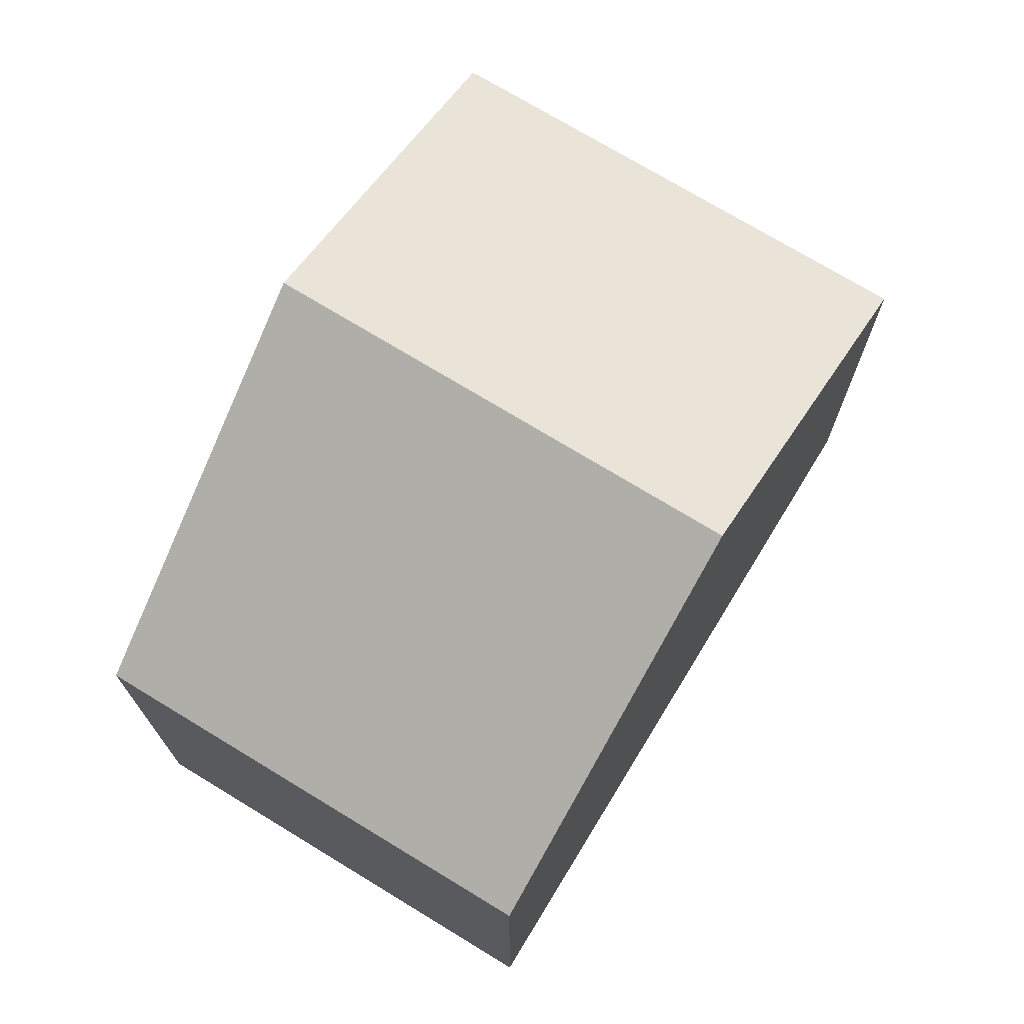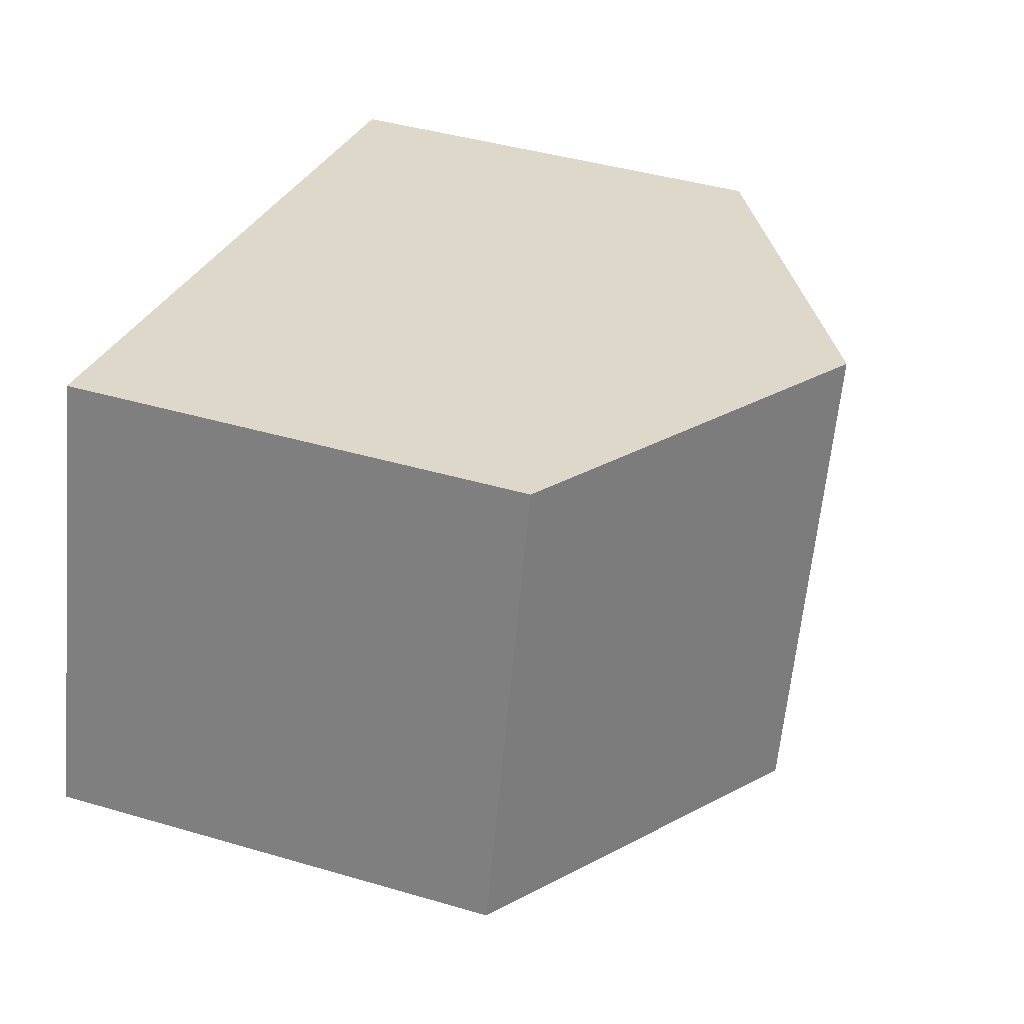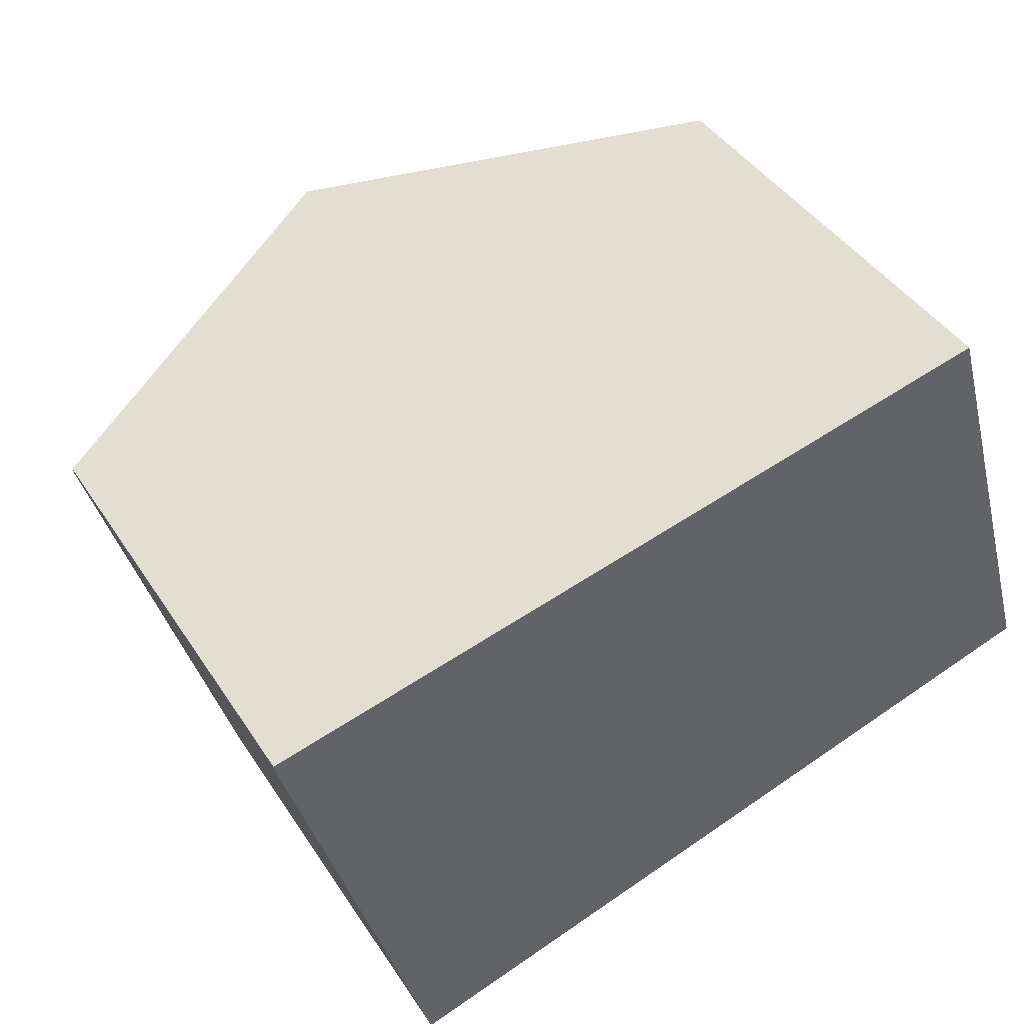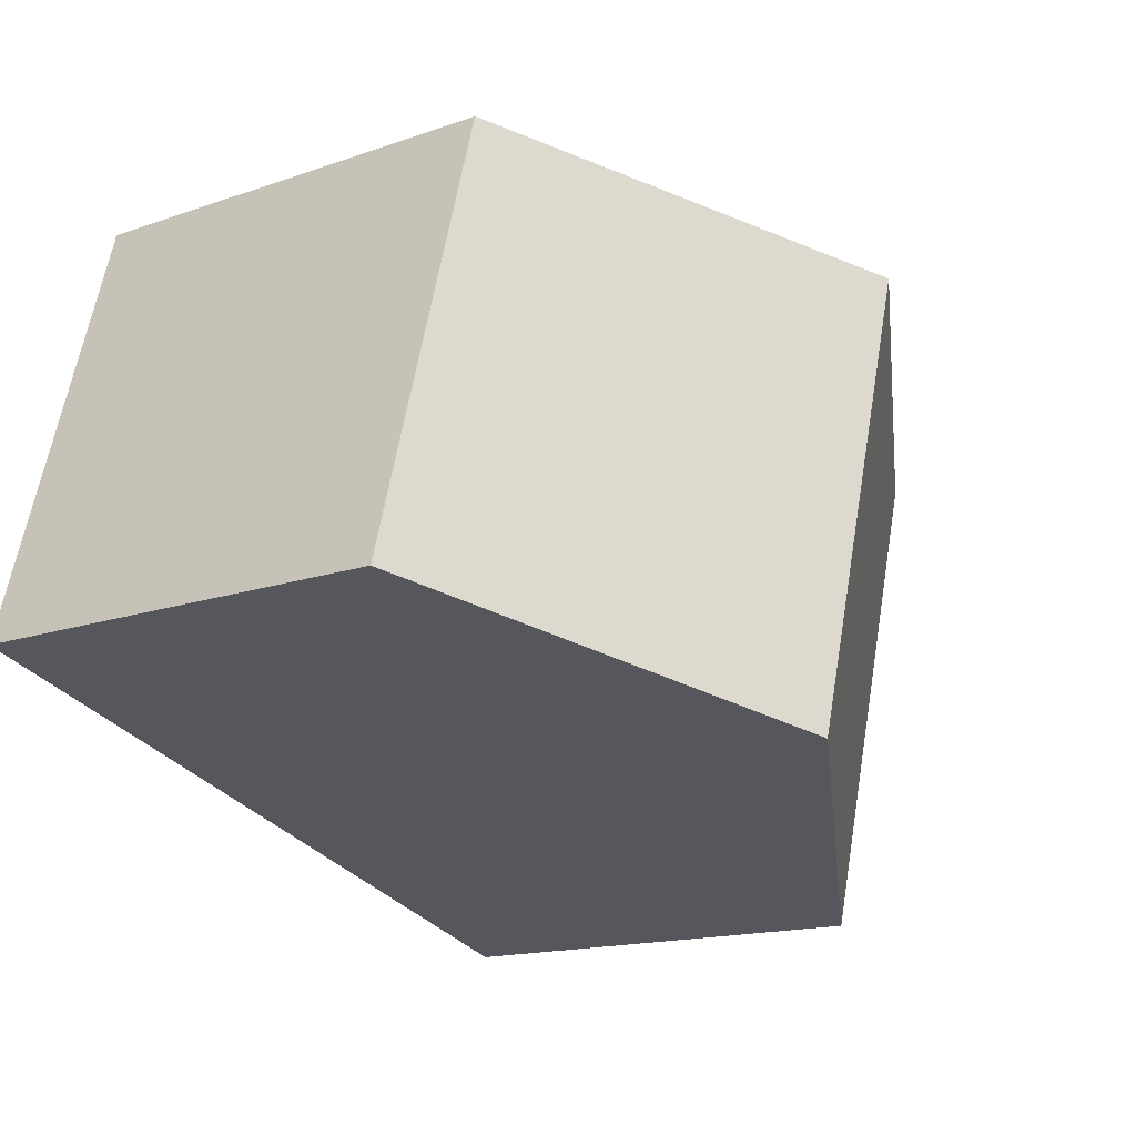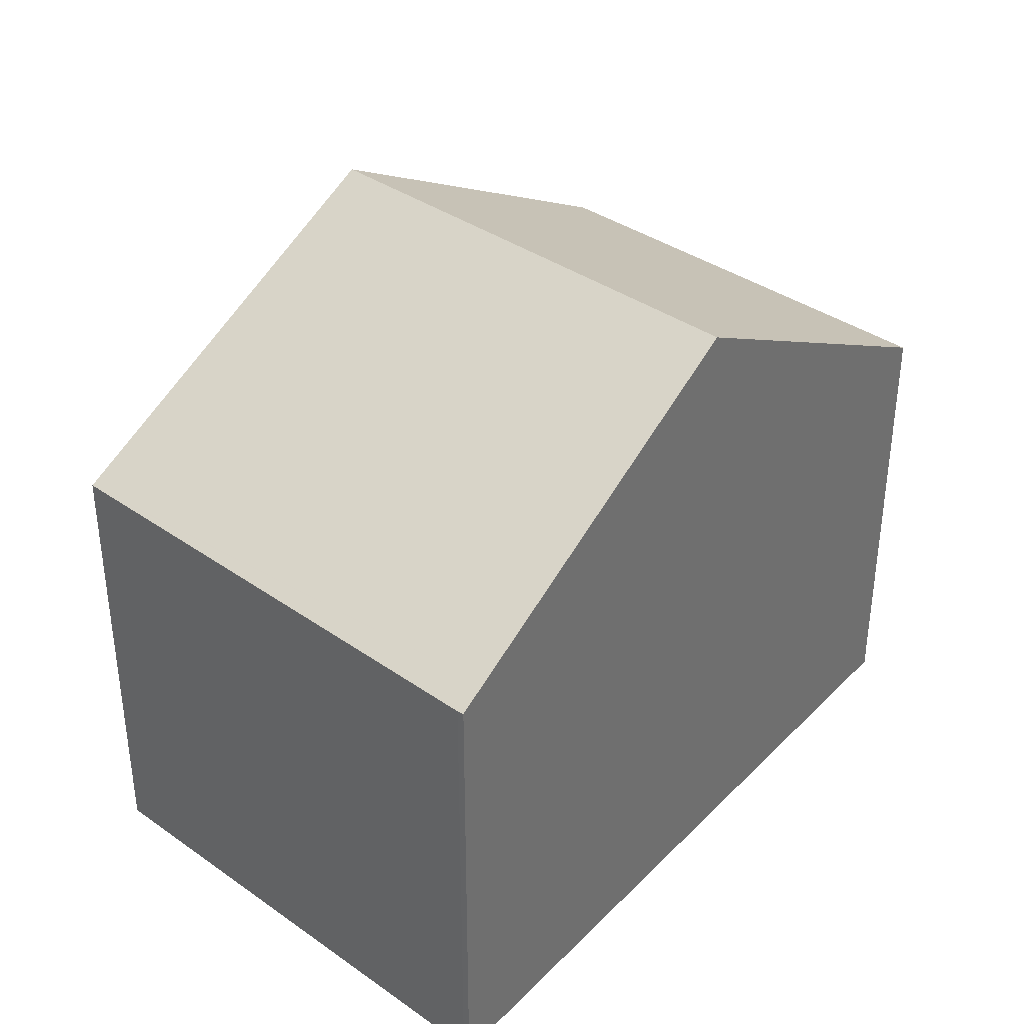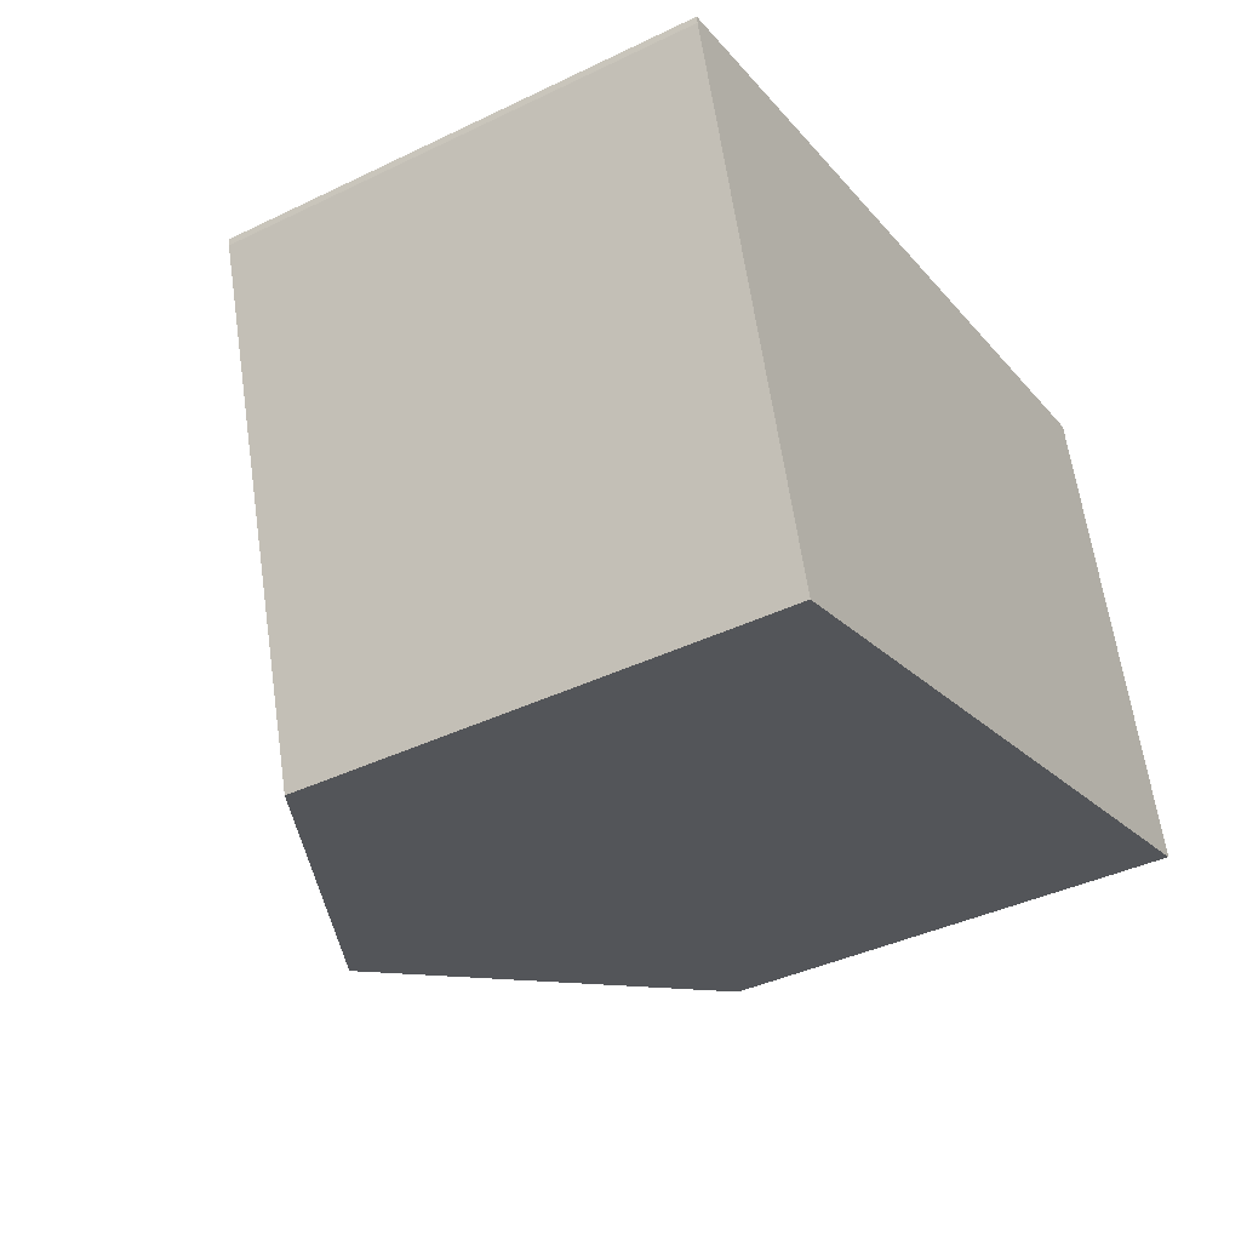
<metadata>
{"format":"obj","ext":"obj","renderer":"f3d","projection":"perspective","resolution":1024,"background":"white","views":[{"elev":72.5,"azim":105.1,"up":"+Y"},{"elev":42.9,"azim":109.2,"up":"+Z"},{"elev":42.5,"azim":-30.5,"up":"+Z"},{"elev":-15.4,"azim":126.5,"up":"+Z"},{"elev":37.1,"azim":-64.3,"up":"+Y"},{"elev":-39.6,"azim":-59.1,"up":"+Z"}]}
</metadata>
<code>
v  6.637 8.626 -5.011
v  9.709 5.938 2.176
v  11.39 5.951 -3.617
v  4.842 8.626 1.085
v  0 5.953 3.645e-16
v  1.833 5.948 -6.257
v  0.015 5.948 -0.084
v  0.361 6.152 0.081
v  1.877 5.948 -6.407
v  4.188 7.248 -5.729
v  0 0 0
v  0.361 -4.96e-18 0.081
v  4.842 -6.644e-17 1.085
v  9.709 -1.332e-16 2.176
v  11.39 2.215e-16 -3.617
v  6.637 3.068e-16 -5.011
v  4.188 3.508e-16 -5.729
v  1.877 3.923e-16 -6.407
v  0.015 5.144e-18 -0.084
v  1.833 3.831e-16 -6.257
g defaultobject
f 1 2 3
f 2 1 4
f 5 6 7
f 6 5 8
f 6 8 9
f 9 8 10
f 10 8 4
f 10 4 1
f 11 8 5
f 8 11 4
f 4 11 2
f 2 11 12
f 2 12 13
f 2 13 14
f 2 15 3
f 15 2 14
f 15 1 3
f 1 15 10
f 10 15 16
f 10 16 9
f 9 16 17
f 9 17 18
f 7 11 5
f 11 7 19
f 18 6 9
f 6 18 7
f 7 18 19
f 19 18 20
f 14 16 15
f 16 14 13
f 16 13 17
f 17 13 12
f 17 12 18
f 18 12 11
f 18 11 20
f 20 11 19

</code>
